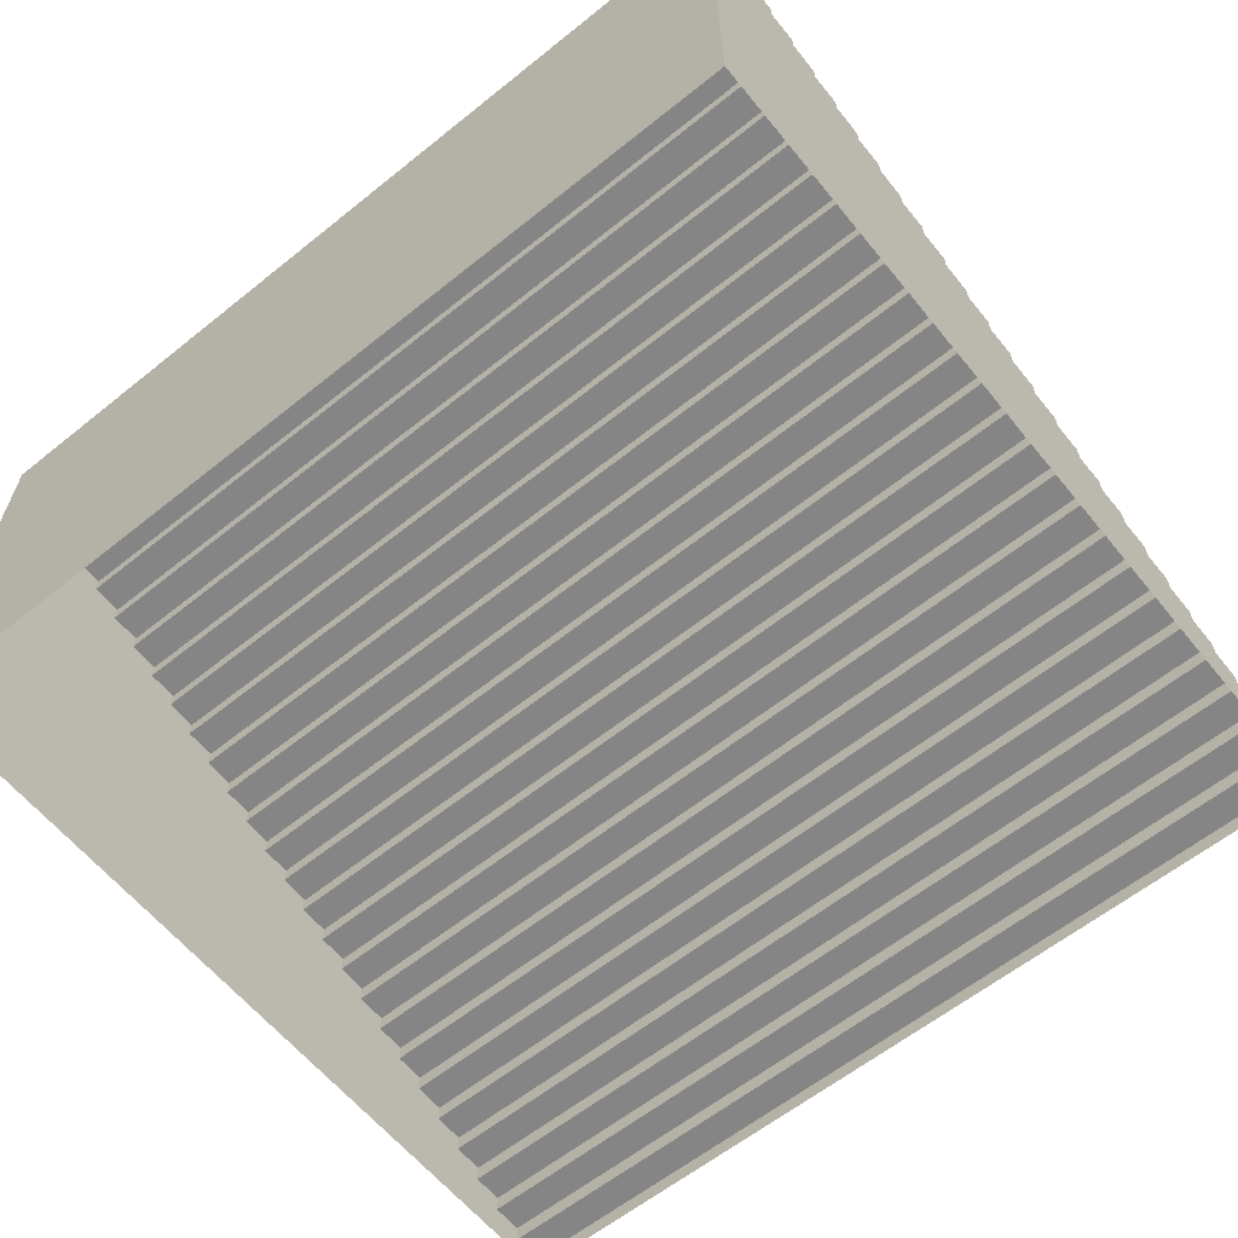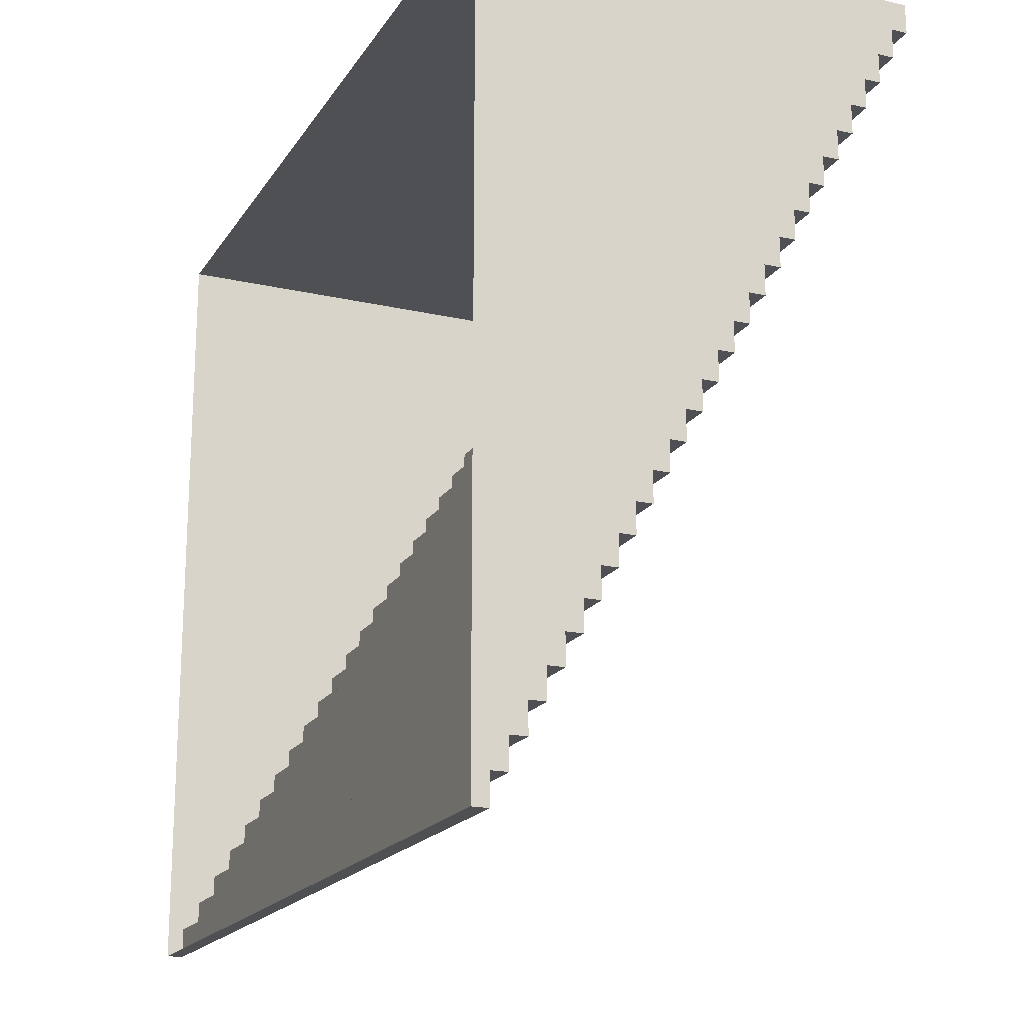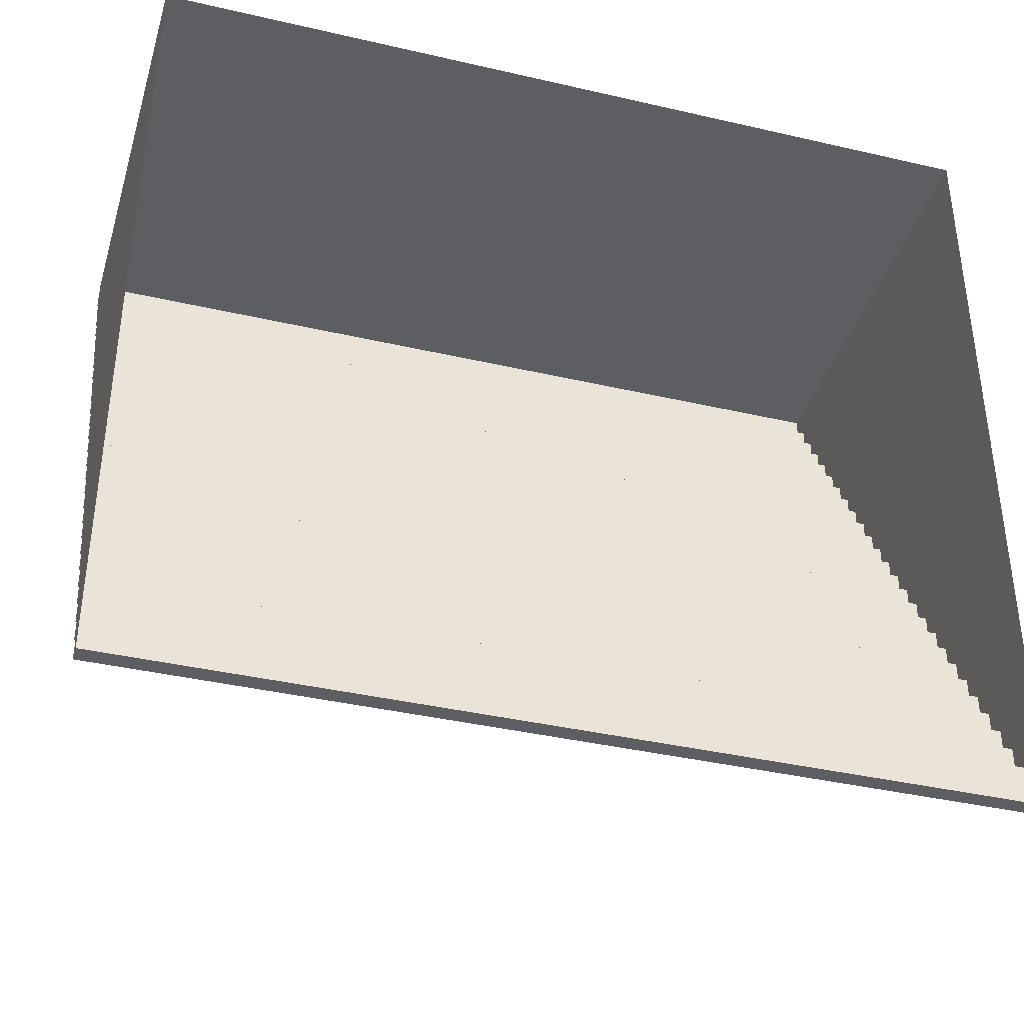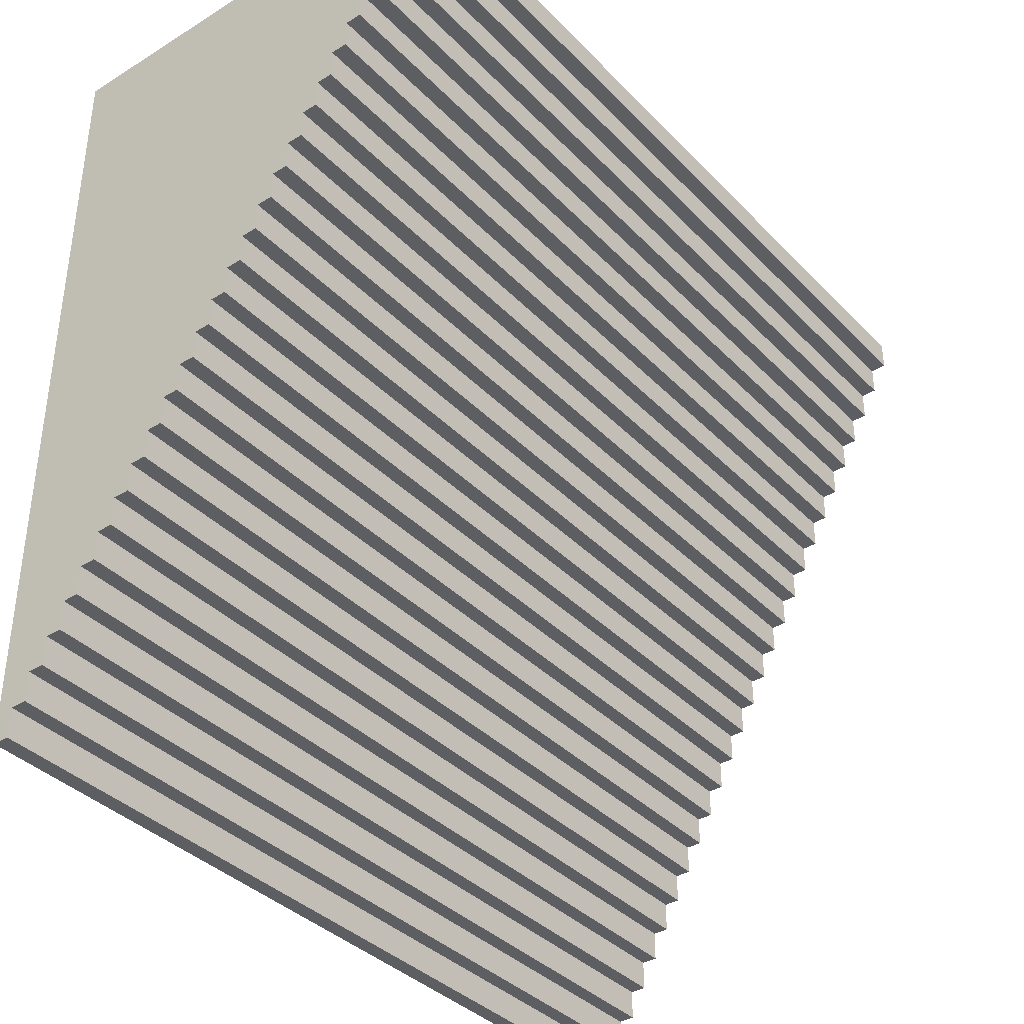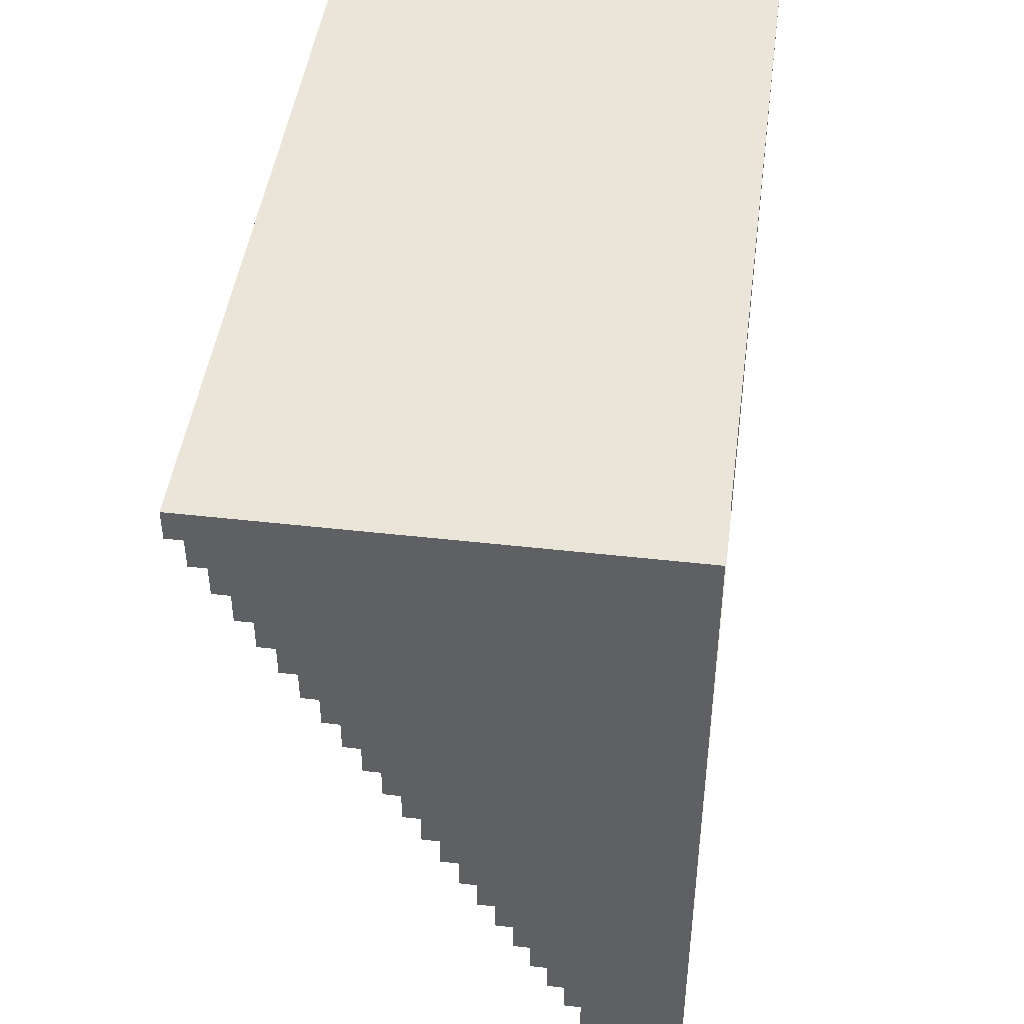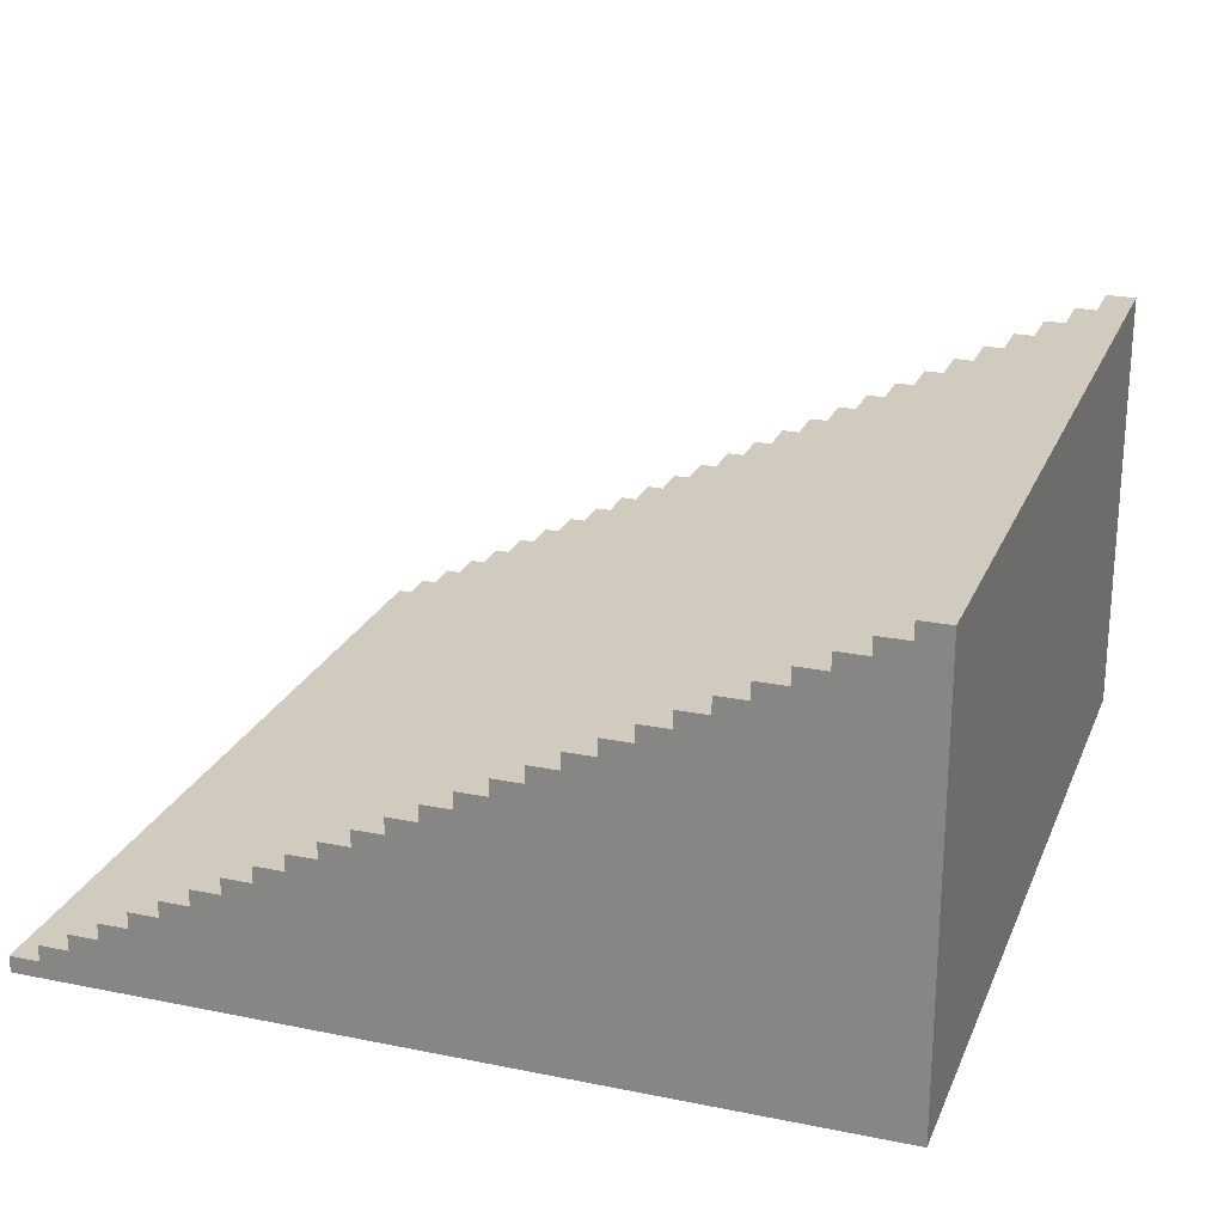
<metadata>
{"format":"obj","ext":"obj","renderer":"f3d","projection":"perspective","resolution":1024,"background":"white","views":[{"elev":-61.7,"azim":39.1,"up":"+Y"},{"elev":-18.8,"azim":66.6,"up":"+Z"},{"elev":-38.5,"azim":-16.3,"up":"+Z"},{"elev":-37.7,"azim":128.1,"up":"+Z"},{"elev":45.5,"azim":-82.5,"up":"+Z"},{"elev":23.3,"azim":-71.2,"up":"+Y"}]}
</metadata>
<code>
o Stairs
g Stairs
v 0 0 0
v 6.704 0 0
v 0 0.1276 0
v 6.704 0.1276 0
v 0 0.1276 0.2335
v 6.704 0.1276 0.2335
v 0 0.2552 0.2335
v 6.704 0.2552 0.2335
v 0 0.2552 0.4671
v 6.704 0.2552 0.4671
v 0 0.3829 0.4671
v 6.704 0.3829 0.4671
v 0 0.3829 0.7006
v 6.704 0.3829 0.7006
v 0 0.5105 0.7006
v 6.704 0.5105 0.7006
v 0 0.5105 0.9342
v 6.704 0.5105 0.9342
v 0 0.6381 0.9342
v 6.704 0.6381 0.9342
v 0 0.6381 1.168
v 6.704 0.6381 1.168
v 0 0.7657 1.168
v 6.704 0.7657 1.168
v 0 0.7657 1.401
v 6.704 0.7657 1.401
v 0 0.8933 1.401
v 6.704 0.8933 1.401
v 0 0.8933 1.635
v 6.704 0.8933 1.635
v 0 1.021 1.635
v 6.704 1.021 1.635
v 0 1.021 1.868
v 6.704 1.021 1.868
v 0 1.149 1.868
v 6.704 1.149 1.868
v 0 1.149 2.102
v 6.704 1.149 2.102
v 0 1.276 2.102
v 6.704 1.276 2.102
v 0 1.276 2.335
v 6.704 1.276 2.335
v 0 1.404 2.335
v 6.704 1.404 2.335
v 0 1.404 2.569
v 6.704 1.404 2.569
v 0 1.531 2.569
v 6.704 1.531 2.569
v 0 1.531 2.803
v 6.704 1.531 2.803
v 0 1.659 2.803
v 6.704 1.659 2.803
v 0 1.659 3.036
v 6.704 1.659 3.036
v 0 1.787 3.036
v 6.704 1.787 3.036
v 0 1.787 3.27
v 6.704 1.787 3.27
v 0 1.914 3.27
v 6.704 1.914 3.27
v 0 1.914 3.503
v 6.704 1.914 3.503
v 0 2.042 3.503
v 6.704 2.042 3.503
v 0 2.042 3.737
v 6.704 2.042 3.737
v 0 2.17 3.737
v 6.704 2.17 3.737
v 0 2.17 3.97
v 6.704 2.17 3.97
v 0 2.297 3.97
v 6.704 2.297 3.97
v 0 2.297 4.204
v 6.704 2.297 4.204
v 0 2.425 4.204
v 6.704 2.425 4.204
v 0 2.425 4.437
v 6.704 2.425 4.437
v 0 2.552 4.437
v 6.704 2.552 4.437
v 0 2.552 4.671
v 6.704 2.552 4.671
v 0 2.68 4.671
v 6.704 2.68 4.671
v 0 2.68 4.904
v 6.704 2.68 4.904
v 0 2.808 4.904
v 6.704 2.808 4.904
v 0 2.808 5.138
v 6.704 2.808 5.138
v 0 2.935 5.138
v 6.704 2.935 5.138
v 0 2.935 5.372
v 6.704 2.935 5.372
v 0 3.063 5.372
v 6.704 3.063 5.372
v 0 3.063 5.605
v 6.704 3.063 5.605
v 0 3.19 5.605
v 6.704 3.19 5.605
v 0 3.19 5.839
v 6.704 3.19 5.839
v 0 3.318 5.839
v 6.704 3.318 5.839
v 0 3.318 6.072
v 6.704 3.318 6.072
v 0 3.446 6.072
v 6.704 3.446 6.072
v 0 3.446 6.306
v 6.704 3.446 6.306
v 6.704 0 0.2335
v 6.704 0 0.4671
v 6.704 0 0.7006
v 6.704 0 0.9342
v 6.704 0 1.168
v 6.704 0 1.401
v 6.704 0 1.635
v 6.704 0 1.868
v 6.704 0 2.102
v 6.704 0 2.335
v 6.704 0 2.569
v 6.704 0 2.803
v 6.704 0 3.036
v 6.704 0 3.27
v 6.704 0 3.503
v 6.704 0 3.737
v 6.704 0 3.97
v 6.704 0 4.204
v 6.704 0 4.437
v 6.704 0 4.671
v 6.704 0 4.904
v 6.704 0 5.138
v 6.704 0 5.372
v 6.704 0 5.605
v 6.704 0 5.839
v 6.704 0 6.072
v 6.704 0 6.306
v 0 0 0.2335
v 0 0 0.4671
v 0 0 0.7006
v 0 0 0.9342
v 0 0 1.168
v 0 0 1.401
v 0 0 1.635
v 0 0 1.868
v 0 0 2.102
v 0 0 2.335
v 0 0 2.569
v 0 0 2.803
v 0 0 3.036
v 0 0 3.27
v 0 0 3.503
v 0 0 3.737
v 0 0 3.97
v 0 0 4.204
v 0 0 4.437
v 0 0 4.671
v 0 0 4.904
v 0 0 5.138
v 0 0 5.372
v 0 0 5.605
v 0 0 5.839
v 0 0 6.072
v 0 0 6.306
f 6 8 10
f 10 12 14
f 14 16 18
f 18 20 22
f 22 24 26
f 26 28 30
f 30 32 34
f 34 36 38
f 38 40 42
f 42 44 46
f 46 48 50
f 50 52 54
f 54 56 58
f 58 60 62
f 62 64 66
f 66 68 70
f 70 72 74
f 74 76 78
f 78 80 82
f 82 84 86
f 86 88 90
f 90 92 94
f 94 96 98
f 98 100 102
f 102 104 106
f 106 108 110
f 9 7 5
f 13 11 9
f 17 15 13
f 21 19 17
f 25 23 21
f 29 27 25
f 33 31 29
f 37 35 33
f 41 39 37
f 45 43 41
f 49 47 45
f 53 51 49
f 57 55 53
f 61 59 57
f 65 63 61
f 69 67 65
f 73 71 69
f 77 75 73
f 81 79 77
f 85 83 81
f 89 87 85
f 93 91 89
f 97 95 93
f 101 99 97
f 105 103 101
f 109 107 105
f 4 2 1
f 1 3 4
f 6 4 3
f 3 5 6
f 8 6 5
f 5 7 8
f 10 8 7
f 7 9 10
f 12 10 9
f 9 11 12
f 14 12 11
f 11 13 14
f 16 14 13
f 13 15 16
f 18 16 15
f 15 17 18
f 20 18 17
f 17 19 20
f 22 20 19
f 19 21 22
f 24 22 21
f 21 23 24
f 26 24 23
f 23 25 26
f 28 26 25
f 25 27 28
f 30 28 27
f 27 29 30
f 32 30 29
f 29 31 32
f 34 32 31
f 31 33 34
f 36 34 33
f 33 35 36
f 38 36 35
f 35 37 38
f 40 38 37
f 37 39 40
f 42 40 39
f 39 41 42
f 44 42 41
f 41 43 44
f 46 44 43
f 43 45 46
f 48 46 45
f 45 47 48
f 50 48 47
f 47 49 50
f 52 50 49
f 49 51 52
f 54 52 51
f 51 53 54
f 56 54 53
f 53 55 56
f 58 56 55
f 55 57 58
f 60 58 57
f 57 59 60
f 62 60 59
f 59 61 62
f 64 62 61
f 61 63 64
f 66 64 63
f 63 65 66
f 68 66 65
f 65 67 68
f 70 68 67
f 67 69 70
f 72 70 69
f 69 71 72
f 74 72 71
f 71 73 74
f 76 74 73
f 73 75 76
f 78 76 75
f 75 77 78
f 80 78 77
f 77 79 80
f 82 80 79
f 79 81 82
f 84 82 81
f 81 83 84
f 86 84 83
f 83 85 86
f 88 86 85
f 85 87 88
f 90 88 87
f 87 89 90
f 92 90 89
f 89 91 92
f 94 92 91
f 91 93 94
f 96 94 93
f 93 95 96
f 98 96 95
f 95 97 98
f 100 98 97
f 97 99 100
f 102 100 99
f 99 101 102
f 104 102 101
f 101 103 104
f 106 104 103
f 103 105 106
f 108 106 105
f 105 107 108
f 110 108 107
f 107 109 110
f 6 111 2
f 2 4 6
f 10 112 111
f 111 6 10
f 14 113 112
f 112 10 14
f 18 114 113
f 113 14 18
f 22 115 114
f 114 18 22
f 26 116 115
f 115 22 26
f 30 117 116
f 116 26 30
f 34 118 117
f 117 30 34
f 38 119 118
f 118 34 38
f 42 120 119
f 119 38 42
f 46 121 120
f 120 42 46
f 50 122 121
f 121 46 50
f 54 123 122
f 122 50 54
f 58 124 123
f 123 54 58
f 62 125 124
f 124 58 62
f 66 126 125
f 125 62 66
f 70 127 126
f 126 66 70
f 74 128 127
f 127 70 74
f 78 129 128
f 128 74 78
f 82 130 129
f 129 78 82
f 86 131 130
f 130 82 86
f 90 132 131
f 131 86 90
f 94 133 132
f 132 90 94
f 98 134 133
f 133 94 98
f 102 135 134
f 134 98 102
f 106 136 135
f 135 102 106
f 110 137 136
f 136 106 110
f 3 1 138
f 138 5 3
f 5 138 139
f 139 9 5
f 9 139 140
f 140 13 9
f 13 140 141
f 141 17 13
f 17 141 142
f 142 21 17
f 21 142 143
f 143 25 21
f 25 143 144
f 144 29 25
f 29 144 145
f 145 33 29
f 33 145 146
f 146 37 33
f 37 146 147
f 147 41 37
f 41 147 148
f 148 45 41
f 45 148 149
f 149 49 45
f 49 149 150
f 150 53 49
f 53 150 151
f 151 57 53
f 57 151 152
f 152 61 57
f 61 152 153
f 153 65 61
f 65 153 154
f 154 69 65
f 69 154 155
f 155 73 69
f 73 155 156
f 156 77 73
f 77 156 157
f 157 81 77
f 81 157 158
f 158 85 81
f 85 158 159
f 159 89 85
f 89 159 160
f 160 93 89
f 93 160 161
f 161 97 93
f 97 161 162
f 162 101 97
f 101 162 163
f 163 105 101
f 105 163 164
f 164 109 105
f 109 164 137
f 137 110 109

</code>
